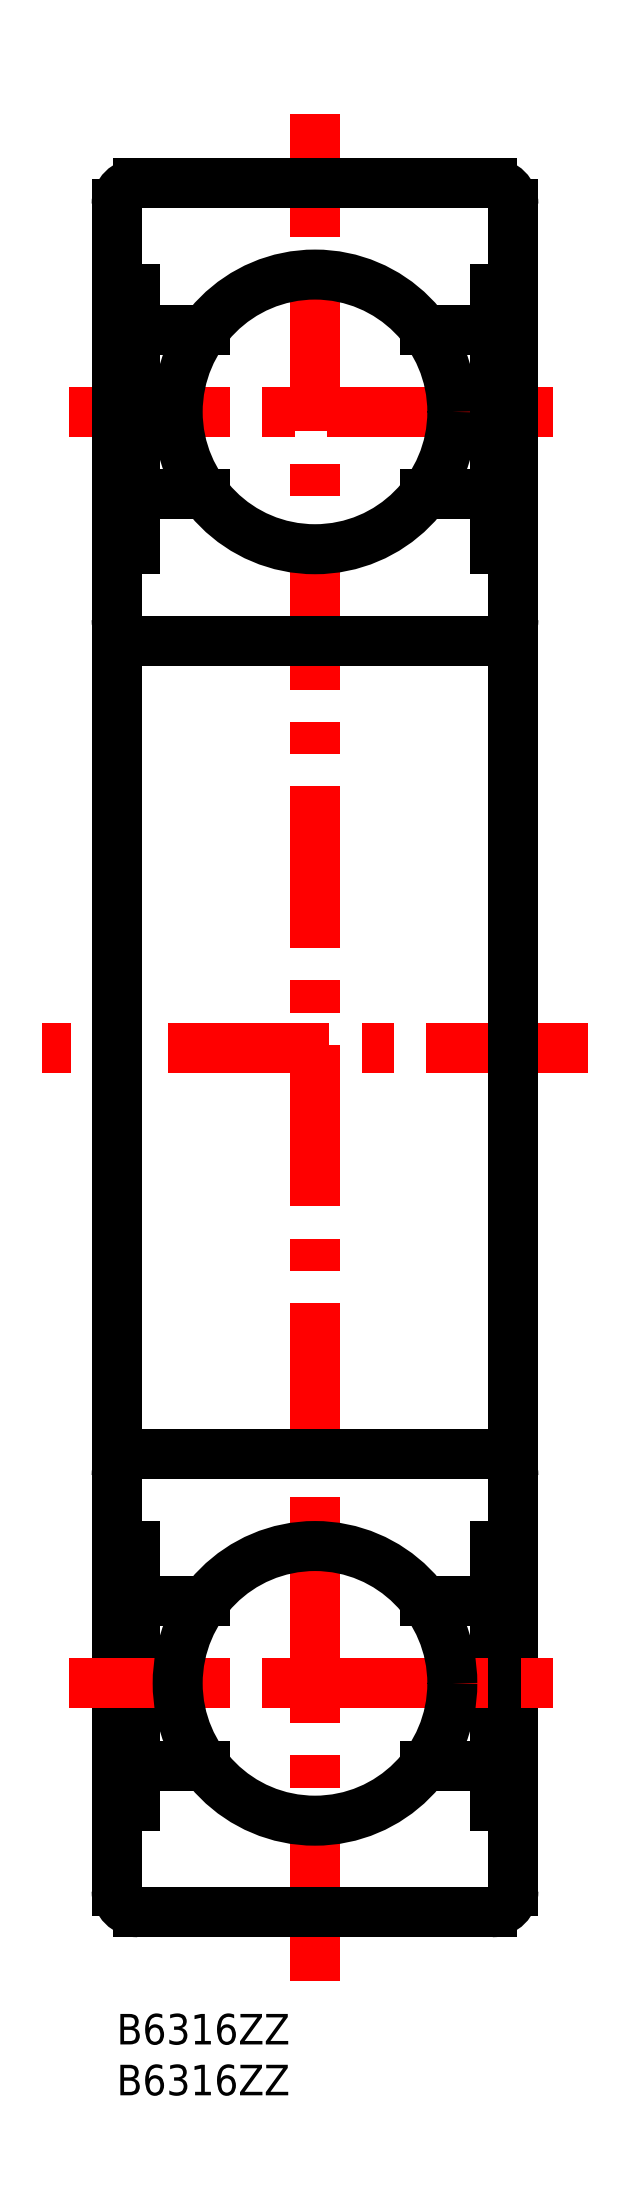
<metadata>
{"format":"dxf","ext":"dxf","renderer":"ezdxf+matplotlib","layout":"modelspace","background":"white","min_lineweight":24,"dpi":150}
</metadata>
<code>
0
SECTION
2
ENTITIES
0
TEXT
8
MSM_PART_NUMBER
10
0
20
-3
30
0
40
3
1
B6316ZZ
0
TEXT
8
MSM_PART_NUMBER
10
0
20
-8
30
0
40
3
1
B6316ZZ
0
LINE
8
MSM_CENTER
10
19.5
20
3.2
30
0
11
19.5
21
186.8
31
0
0
LINE
8
MSM_CENTER
10
-4.725
20
157.5
30
0
11
43.73
21
157.5
31
0
0
LINE
8
MSM_CONTINUOUS
10
8.7
20
165.6
30
0
11
1.794
21
165.6
31
0
0
LINE
8
MSM_CONTINUOUS
10
37.21
20
165.6
30
0
11
30.3
21
165.6
31
0
0
LINE
8
MSM_CONTINUOUS
10
1.794
20
169.6
30
0
11
-5.3e-15
21
169.6
31
0
0
LINE
8
MSM_CONTINUOUS
10
39
20
169.6
30
0
11
37.21
21
169.6
31
0
0
LINE
8
MSM_CENTER
10
46.31
20
95
30
0
11
-7.313
21
95
31
0
0
LINE
8
MSM_CONTINUOUS
10
-5.3e-15
20
12.1
30
0
11
-5.3e-15
21
177.9
31
0
0
ARC
8
MSM_CONTINUOUS
10
2.1
20
177.9
30
0
40
2.1
50
90
51
180
0
ARC
8
MSM_CONTINUOUS
10
2.1
20
12.1
30
0
40
2.1
50
180
51
270
0
LINE
8
MSM_CONTINUOUS
10
39
20
12.1
30
0
11
39
21
177.9
31
0
0
ARC
8
MSM_CONTINUOUS
10
36.9
20
177.9
30
0
40
2.1
50
1.551e-12
51
90
0
ARC
8
MSM_CONTINUOUS
10
36.9
20
12.1
30
0
40
2.1
50
270
51
0
0
LINE
8
MSM_CONTINUOUS
10
36.9
20
180
30
0
11
2.1
21
180
31
0
0
LINE
8
MSM_CONTINUOUS
10
2.1
20
10
30
0
11
36.9
21
10
31
0
0
LINE
8
MSM_CONTINUOUS
10
36.9
20
135
30
0
11
2.1
21
135
31
0
0
ARC
8
MSM_CONTINUOUS
10
2.1
20
137.1
30
0
40
2.1
50
180
51
270
0
ARC
8
MSM_CONTINUOUS
10
36.9
20
137.1
30
0
40
2.1
50
270
51
1.551e-12
0
LINE
8
MSM_CONTINUOUS
10
1.794
20
144
30
0
11
-5.3e-15
21
144
31
0
0
LINE
8
MSM_CONTINUOUS
10
39
20
144
30
0
11
37.21
21
144
31
0
0
LINE
8
MSM_CONTINUOUS
10
37.21
20
149.4
30
0
11
30.3
21
149.4
31
0
0
LINE
8
MSM_CONTINUOUS
10
37.21
20
144
30
0
11
37.21
21
169.6
31
0
0
LINE
8
MSM_CONTINUOUS
10
1.794
20
169.6
30
0
11
1.794
21
144
31
0
0
LINE
8
MSM_CONTINUOUS
10
8.7
20
149.4
30
0
11
1.794
21
149.4
31
0
0
LINE
8
MSM_CONTINUOUS
10
8.7
20
24.4
30
0
11
1.794
21
24.4
31
0
0
LINE
8
MSM_CONTINUOUS
10
37.21
20
24.4
30
0
11
30.3
21
24.4
31
0
0
LINE
8
MSM_CONTINUOUS
10
1.794
20
20.4
30
0
11
-5.3e-15
21
20.4
31
0
0
LINE
8
MSM_CONTINUOUS
10
39
20
20.4
30
0
11
37.21
21
20.4
31
0
0
LINE
8
MSM_CONTINUOUS
10
36.9
20
55
30
0
11
2.1
21
55
31
0
0
ARC
8
MSM_CONTINUOUS
10
2.1
20
52.9
30
0
40
2.1
50
90
51
180
0
ARC
8
MSM_CONTINUOUS
10
36.9
20
52.9
30
0
40
2.1
50
360
51
90
0
LINE
8
MSM_CONTINUOUS
10
1.794
20
46
30
0
11
-5.3e-15
21
46
31
0
0
LINE
8
MSM_CONTINUOUS
10
39
20
46
30
0
11
37.21
21
46
31
0
0
LINE
8
MSM_CONTINUOUS
10
37.21
20
40.6
30
0
11
30.3
21
40.6
31
0
0
LINE
8
MSM_CONTINUOUS
10
37.21
20
46
30
0
11
37.21
21
20.4
31
0
0
LINE
8
MSM_CONTINUOUS
10
1.794
20
20.4
30
0
11
1.794
21
46
31
0
0
LINE
8
MSM_CONTINUOUS
10
8.7
20
40.6
30
0
11
1.794
21
40.6
31
0
0
CIRCLE
8
MSM_CONTINUOUS
10
19.5
20
157.5
30
0
40
13.5
0
LINE
8
MSM_CENTER
10
-4.725
20
32.5
30
0
11
43.73
21
32.5
31
0
0
CIRCLE
8
MSM_CONTINUOUS
10
19.5
20
32.5
30
0
40
13.5
0
VIEWPORT
8
0
10
128.5
20
97.5
30
0
40
353.8
41
222.2
68
     1
69
     1
0
VIEWPORT
8
MSM_CONTINUOUS
10
128.5
20
97.5
30
0
40
205.6
41
156
68
     2
69
     2
0
ENDSEC
0
EOF

</code>
